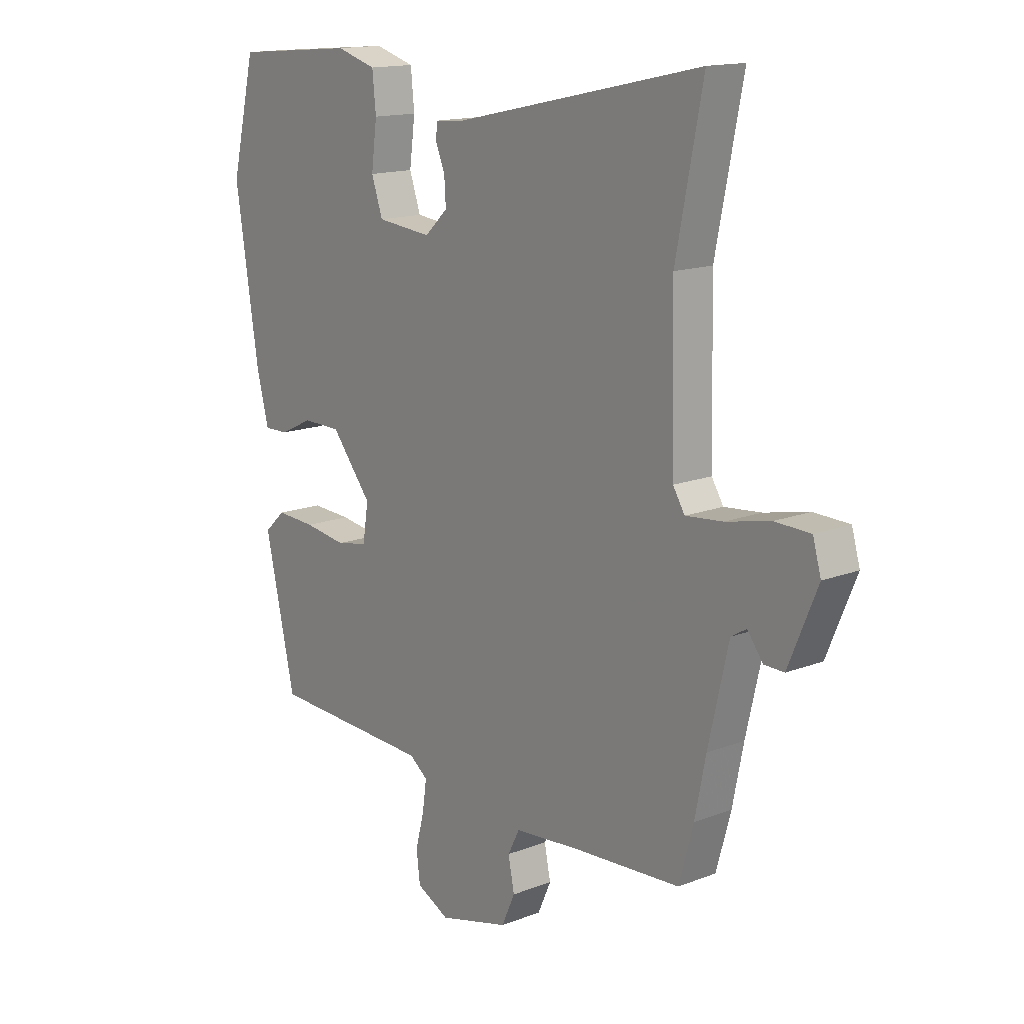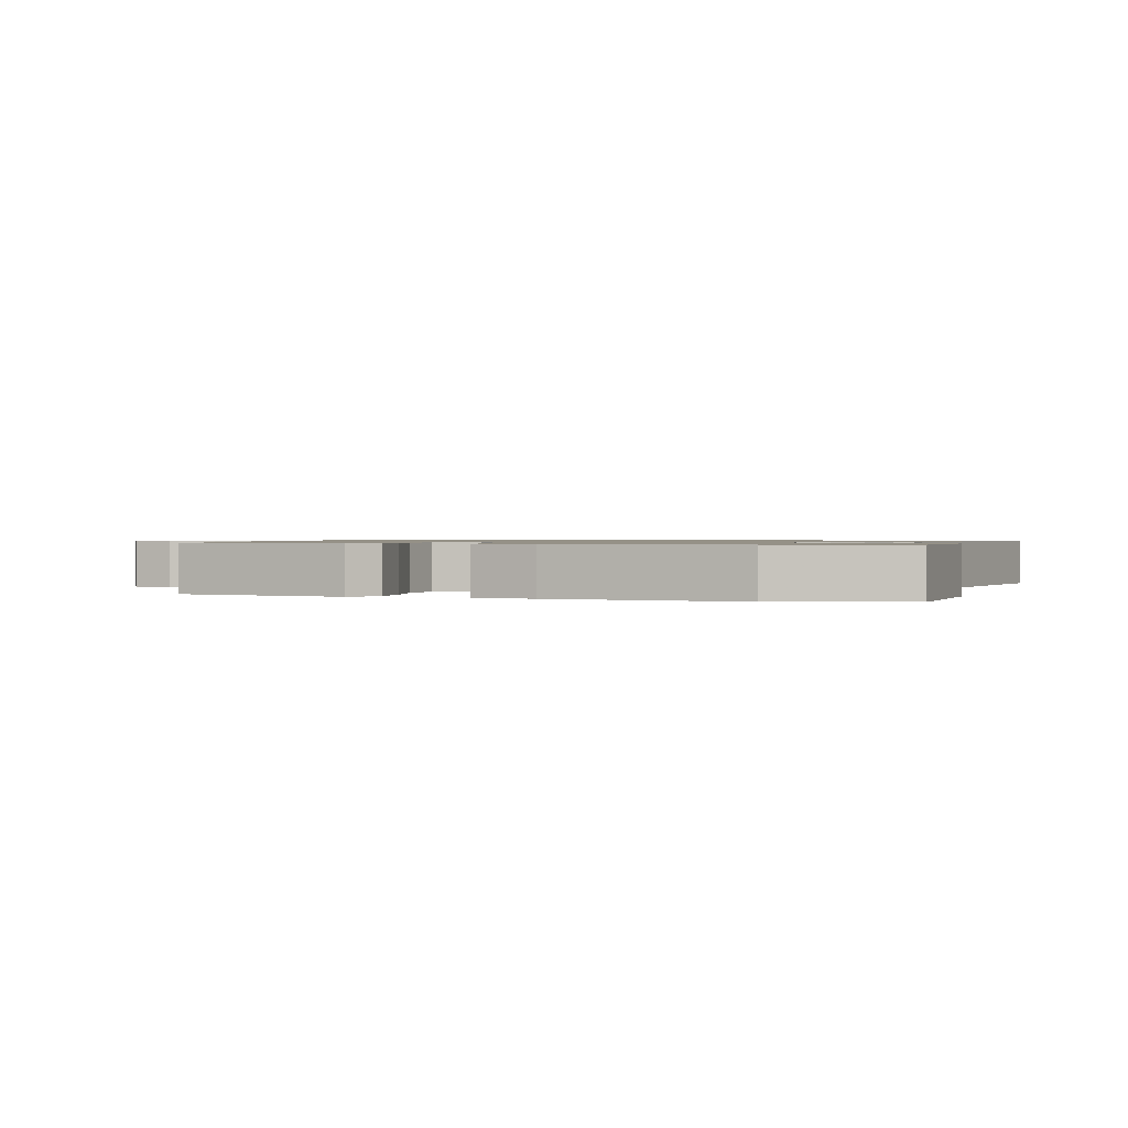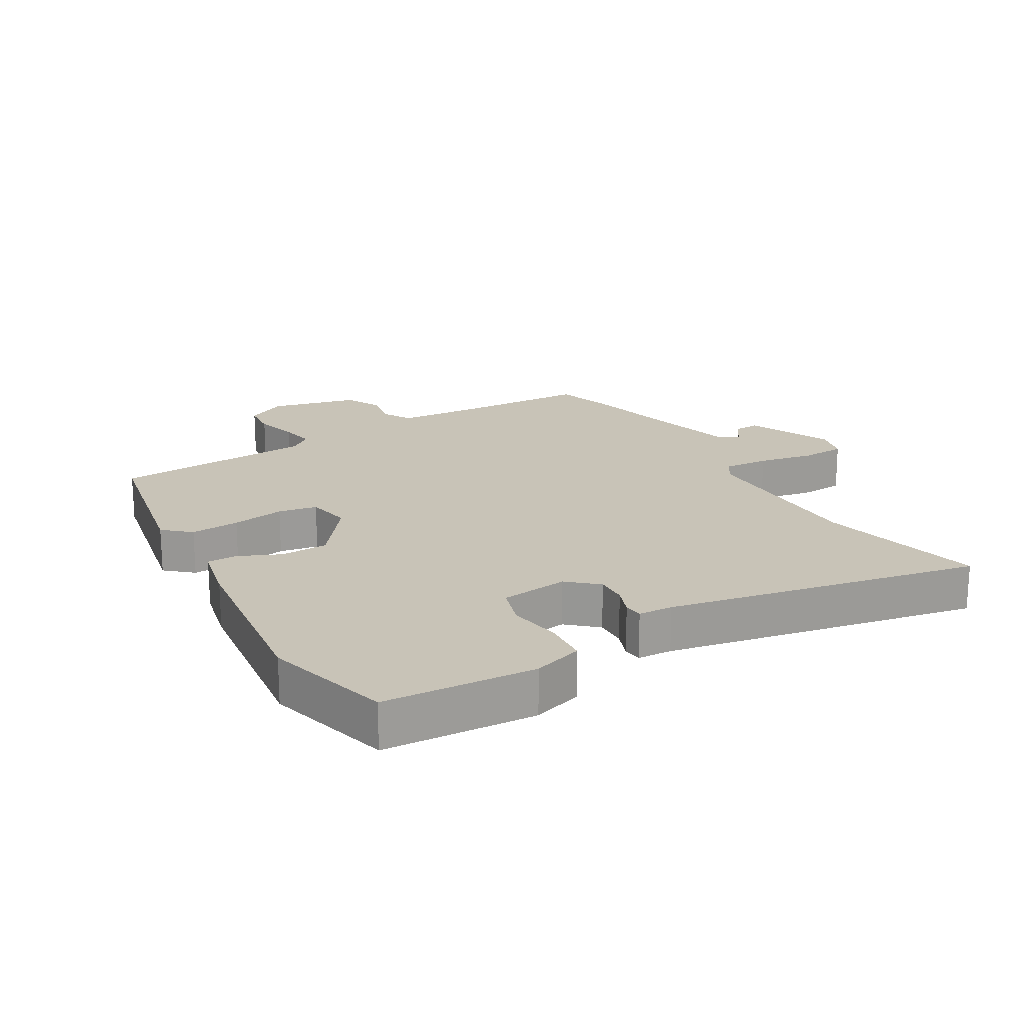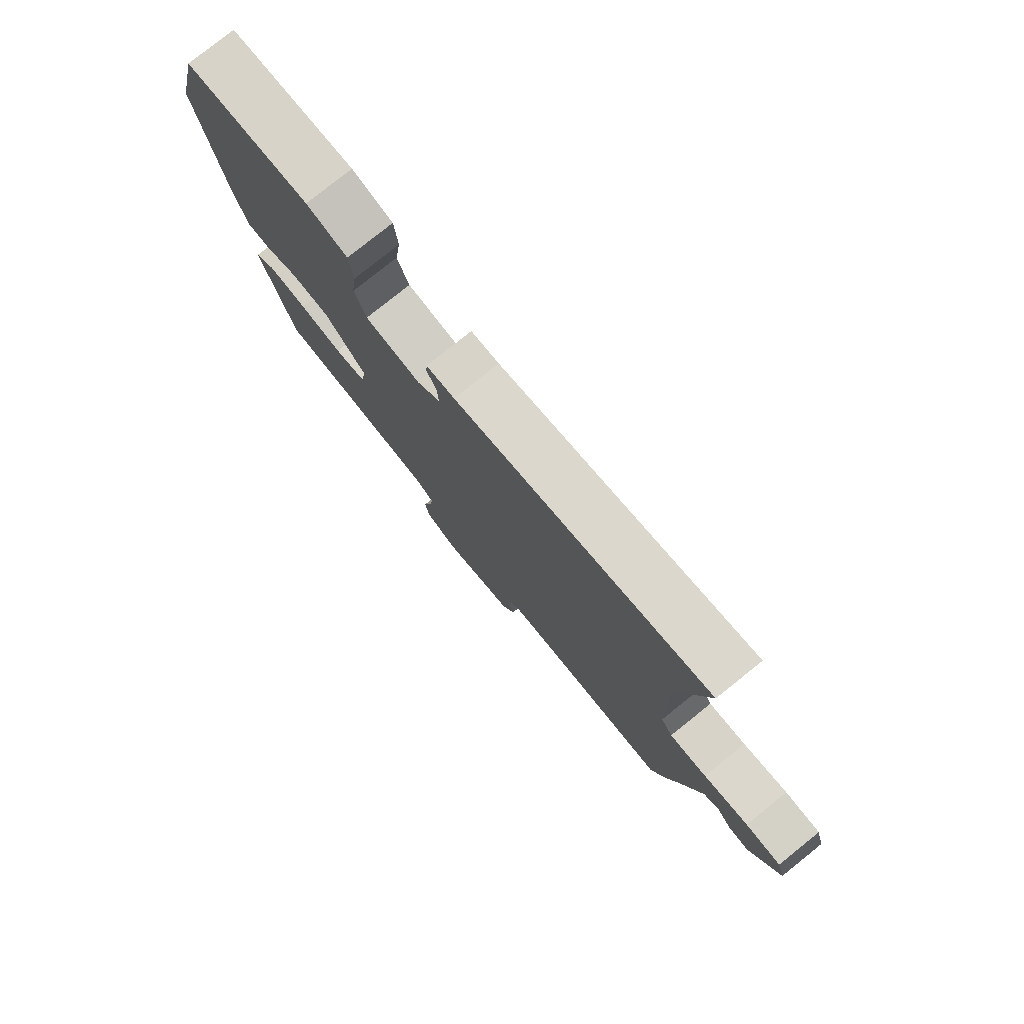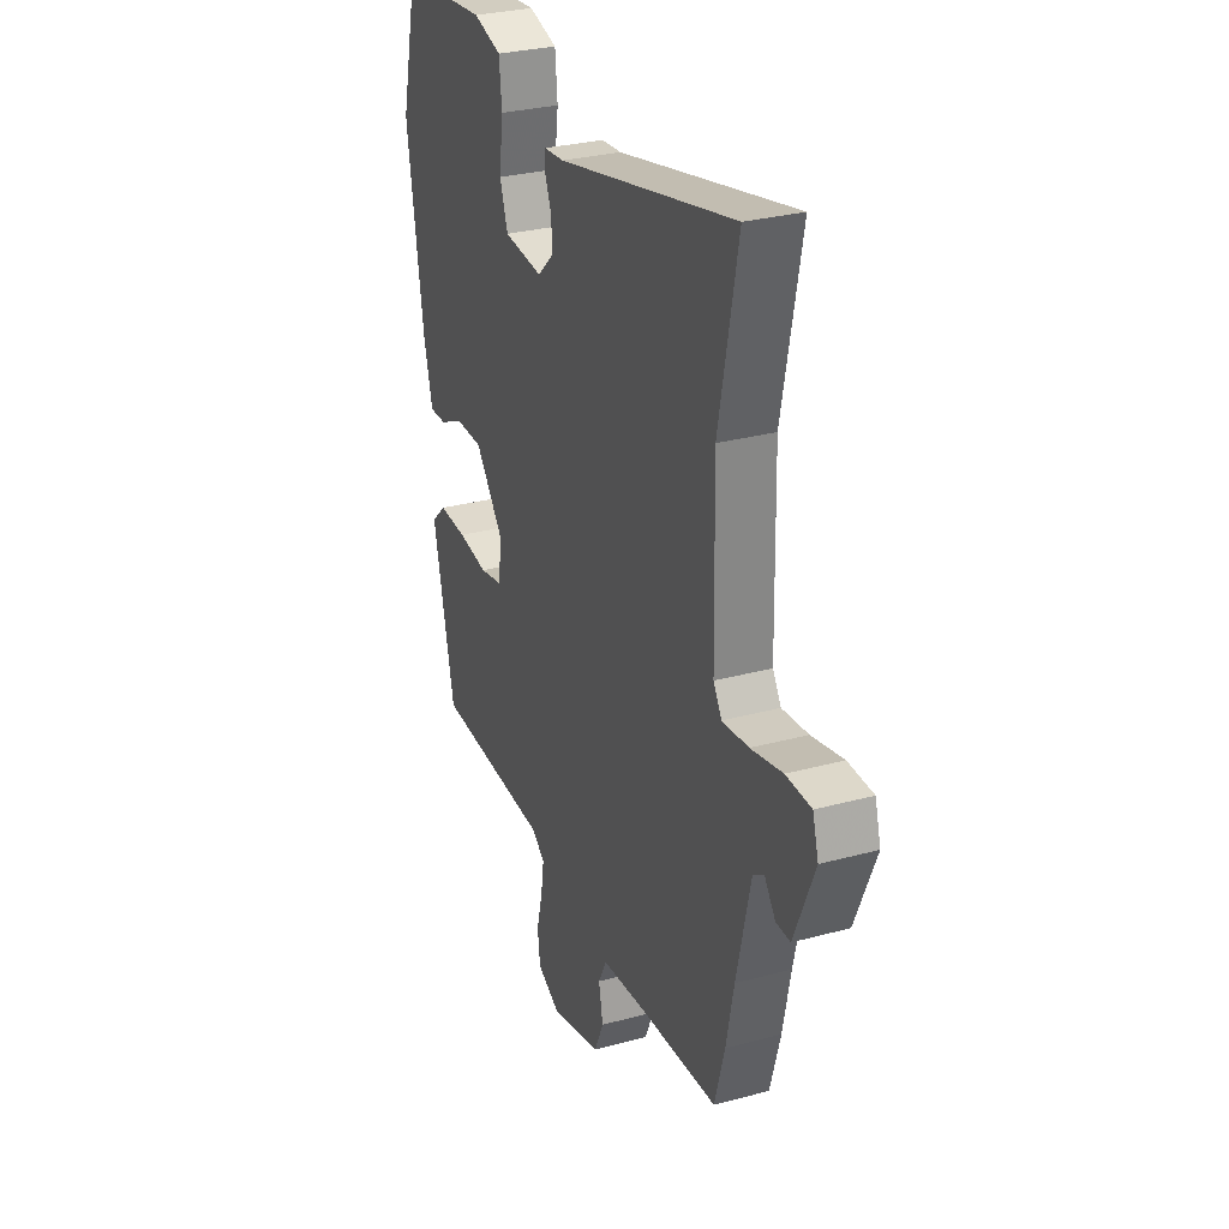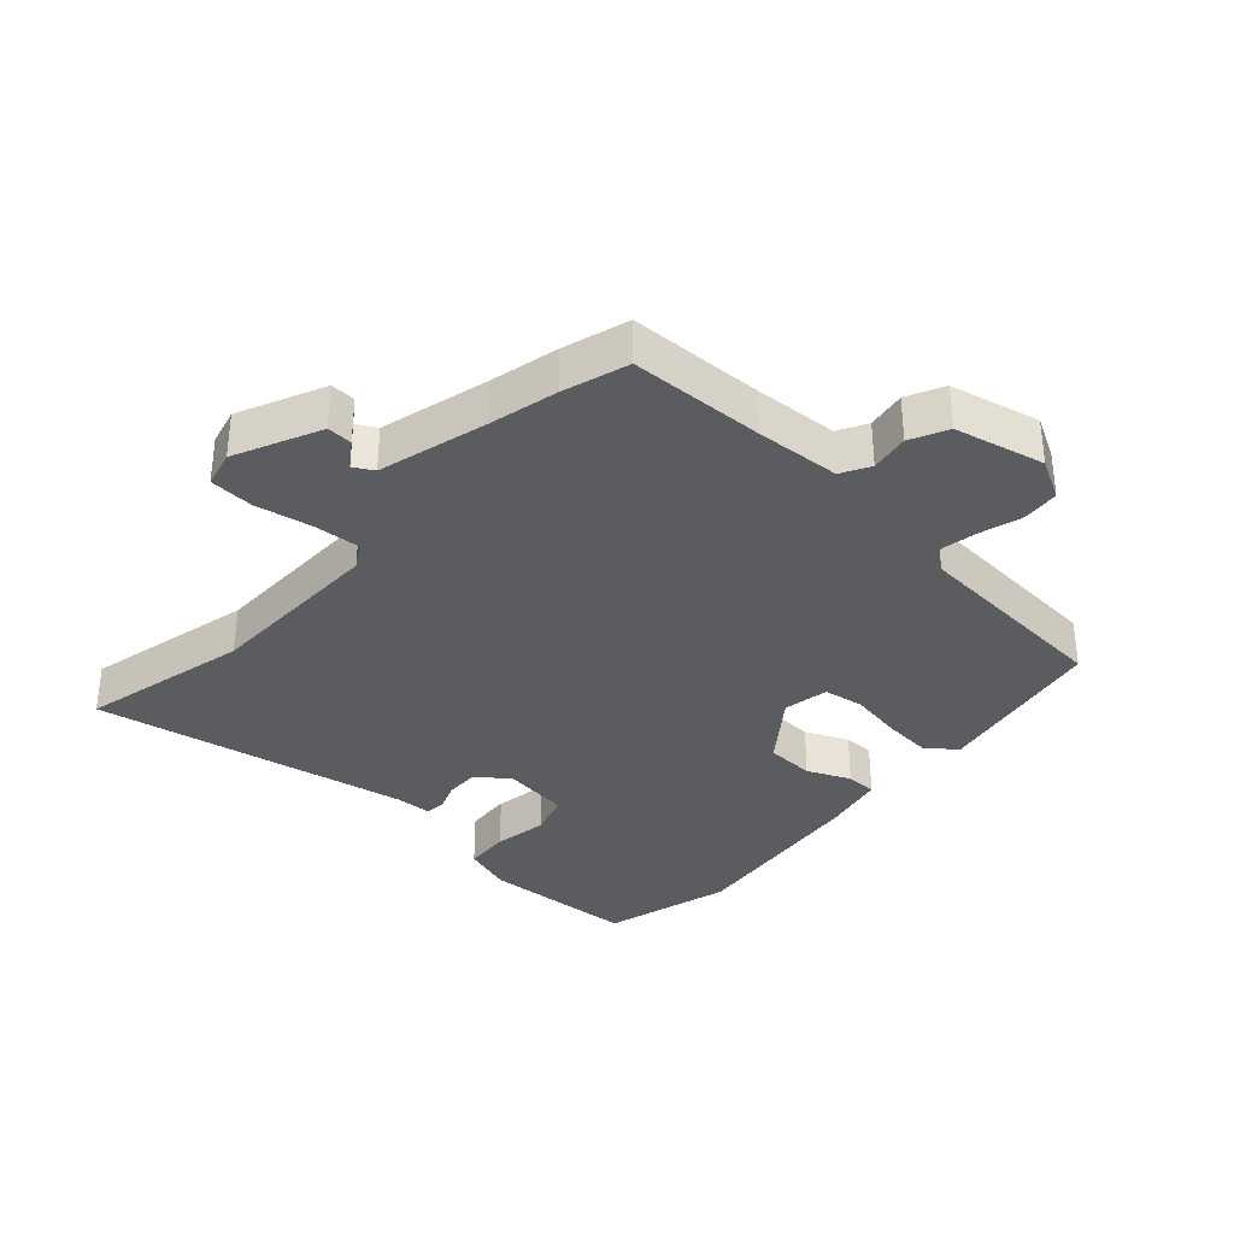
<metadata>
{"format":"obj","ext":"obj","renderer":"f3d","projection":"perspective","resolution":1024,"background":"white","views":[{"elev":15.0,"azim":50.4,"up":"+Z"},{"elev":0.9,"azim":-75.0,"up":"+Y"},{"elev":19.8,"azim":-31.8,"up":"+Y"},{"elev":78.9,"azim":51.3,"up":"+Z"},{"elev":29.3,"azim":68.1,"up":"+Z"},{"elev":-34.6,"azim":136.0,"up":"+Y"}]}
</metadata>
<code>
v 0.514 0.07 0.57
v 0.462 0.07 0.308
v 0.468 0.07 0.028
v 0.491 0.07 -0.009
v 0.563 0.07 -0.002
v 0.65 0.07 0.017
v 0.719 0.07 0.015
v 0.735 0.07 -0.041
v 0.679 0.07 -0.175
v 0.64 0.07 -0.174
v 0.61 0.07 -0.134
v 0.58 0.07 -0.152
v 0.541 0.07 -0.322
v 0.52 0.07 -0.427
v 0.492 0.07 -0.529
v 0.284 0.07 -0.542
v 0.154 0.07 -0.554
v 0.131 0.07 -0.599
v 0.143 0.07 -0.659
v 0.117 0.07 -0.717
v -0.021 0.07 -0.753
v -0.085 0.07 -0.721
v -0.092 0.07 -0.663
v -0.075 0.07 -0.596
v -0.067 0.07 -0.54
v -0.103 0.07 -0.513
v -0.421 0.07 -0.499
v -0.48 0.07 -0.235
v -0.439 0.07 -0.197
v -0.362 0.07 -0.201
v -0.279 0.07 -0.213
v -0.218 0.07 -0.201
v -0.207 0.07 -0.131
v -0.286 0.07 -0.033
v -0.361 0.07 -0.032
v -0.426 0.07 -0.063
v -0.473 0.07 -0.064
v -0.497 0.07 0.031
v -0.542 0.07 0.325
v -0.494 0.07 0.526
v -0.256 0.07 0.546
v -0.178 0.07 0.523
v -0.171 0.07 0.453
v -0.182 0.07 0.369
v -0.16 0.07 0.305
v -0.053 0.07 0.294
v -0.008 0.07 0.336
v -0.011 0.07 0.385
v -0.029 0.07 0.429
v -0.027 0.07 0.459
v 0.027 0.07 0.463
v 0.514 0 0.57
v 0.462 0 0.308
v 0.468 0 0.028
v 0.491 0 -0.009
v 0.563 0 -0.002
v 0.65 0 0.017
v 0.719 0 0.015
v 0.735 0 -0.041
v 0.679 0 -0.175
v 0.64 0 -0.174
v 0.61 0 -0.134
v 0.58 0 -0.152
v 0.541 0 -0.322
v 0.52 0 -0.427
v 0.492 0 -0.529
v 0.284 0 -0.542
v 0.154 0 -0.554
v 0.131 0 -0.599
v 0.143 0 -0.659
v 0.117 0 -0.717
v -0.021 0 -0.753
v -0.085 0 -0.721
v -0.092 0 -0.663
v -0.075 0 -0.596
v -0.067 0 -0.54
v -0.103 0 -0.513
v -0.421 0 -0.499
v -0.48 0 -0.235
v -0.439 0 -0.197
v -0.362 0 -0.201
v -0.279 0 -0.213
v -0.218 0 -0.201
v -0.207 0 -0.131
v -0.286 0 -0.033
v -0.361 0 -0.032
v -0.426 0 -0.063
v -0.473 0 -0.064
v -0.497 0 0.031
v -0.542 0 0.325
v -0.494 0 0.526
v -0.256 0 0.546
v -0.178 0 0.523
v -0.171 0 0.453
v -0.182 0 0.369
v -0.16 0 0.305
v -0.053 0 0.294
v -0.008 0 0.336
v -0.011 0 0.385
v -0.029 0 0.429
v -0.027 0 0.459
v 0.027 0 0.463
f 48 49 50 51
f 51 1 2
f 48 51 2
f 47 48 2
f 46 47 2 3
f 45 46 3 4
f 42 43 44
f 41 42 44
f 40 41 44
f 39 40 44
f 38 39 44
f 37 38 44
f 36 37 44
f 35 36 44
f 34 35 44 45
f 33 34 45 4
f 29 30 31
f 28 29 31
f 27 28 31
f 26 27 31
f 25 26 31 32
f 22 23 24
f 21 22 24
f 20 21 24
f 19 20 24
f 18 19 24
f 17 18 24 25
f 33 4 5
f 32 33 5
f 25 32 5
f 17 25 5
f 16 17 5
f 9 10 11
f 8 9 11
f 7 8 11
f 6 7 11
f 5 6 11
f 5 11 12
f 15 16 5
f 14 15 5
f 13 14 5
f 5 12 13
f 102 101 100 99
f 53 52 102
f 53 102 99
f 53 99 98
f 54 53 98 97
f 55 54 97 96
f 95 94 93
f 95 93 92
f 95 92 91
f 95 91 90
f 95 90 89
f 95 89 88
f 95 88 87
f 95 87 86
f 96 95 86 85
f 55 96 85 84
f 82 81 80
f 82 80 79
f 82 79 78
f 82 78 77
f 83 82 77 76
f 75 74 73
f 75 73 72
f 75 72 71
f 75 71 70
f 75 70 69
f 76 75 69 68
f 56 55 84
f 56 84 83
f 56 83 76
f 56 76 68
f 56 68 67
f 62 61 60
f 62 60 59
f 62 59 58
f 62 58 57
f 62 57 56
f 63 62 56
f 56 67 66
f 56 66 65
f 56 65 64
f 64 63 56
f 1 52 53 2
f 2 53 54 3
f 3 54 55 4
f 4 55 56 5
f 5 56 57 6
f 6 57 58 7
f 7 58 59 8
f 8 59 60 9
f 9 60 61 10
f 10 61 62 11
f 11 62 63 12
f 12 63 64 13
f 13 64 65 14
f 14 65 66 15
f 15 66 67 16
f 16 67 68 17
f 17 68 69 18
f 18 69 70 19
f 19 70 71 20
f 20 71 72 21
f 21 72 73 22
f 22 73 74 23
f 23 74 75 24
f 24 75 76 25
f 25 76 77 26
f 26 77 78 27
f 27 78 79 28
f 28 79 80 29
f 29 80 81 30
f 30 81 82 31
f 31 82 83 32
f 32 83 84 33
f 33 84 85 34
f 34 85 86 35
f 35 86 87 36
f 36 87 88 37
f 37 88 89 38
f 38 89 90 39
f 39 90 91 40
f 40 91 92 41
f 41 92 93 42
f 42 93 94 43
f 43 94 95 44
f 44 95 96 45
f 45 96 97 46
f 46 97 98 47
f 47 98 99 48
f 48 99 100 49
f 49 100 101 50
f 50 101 102 51
f 51 102 52 1

</code>
